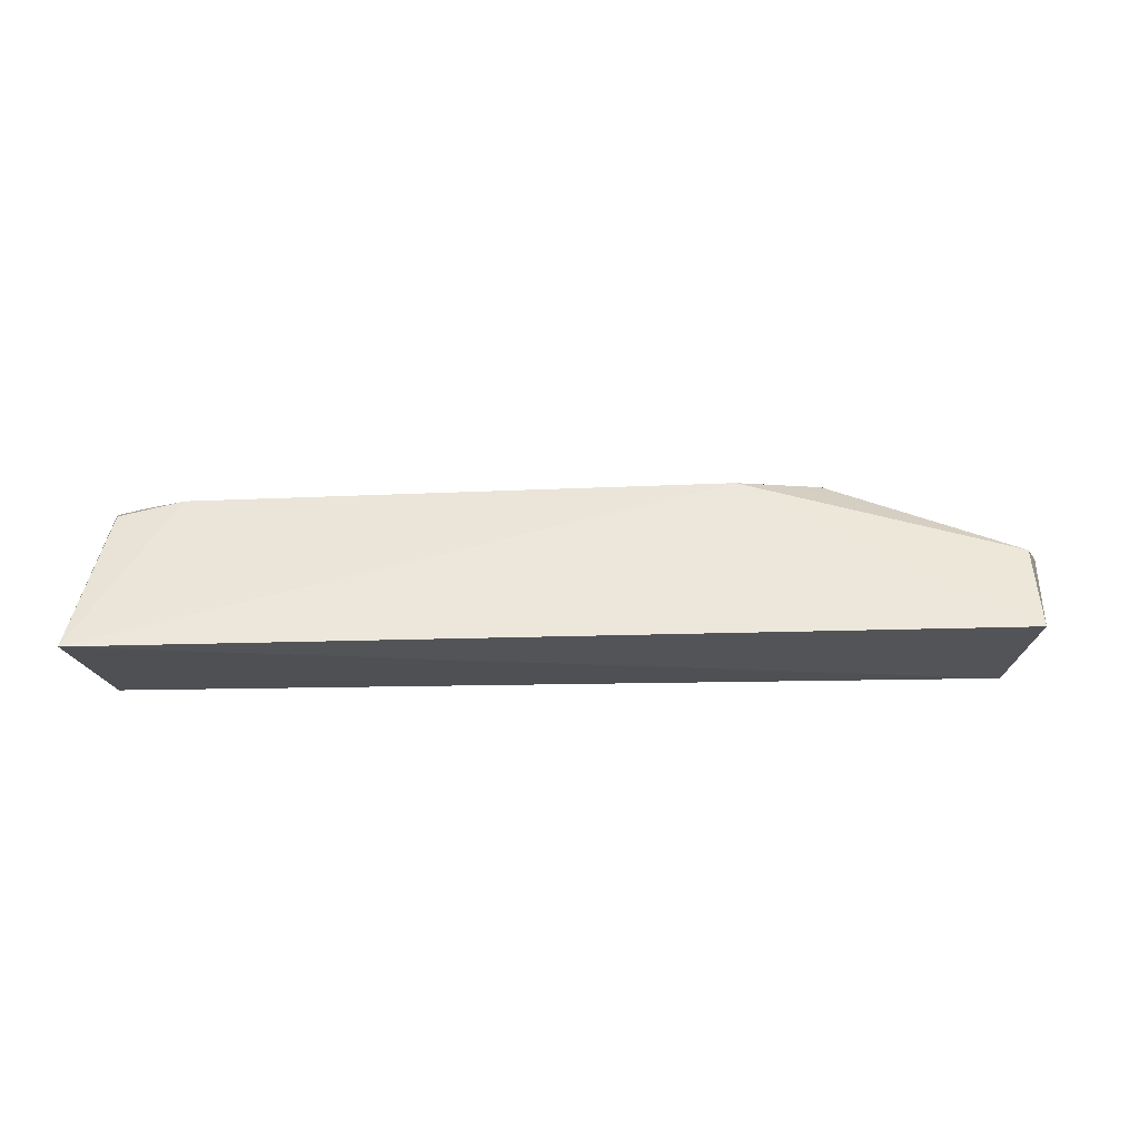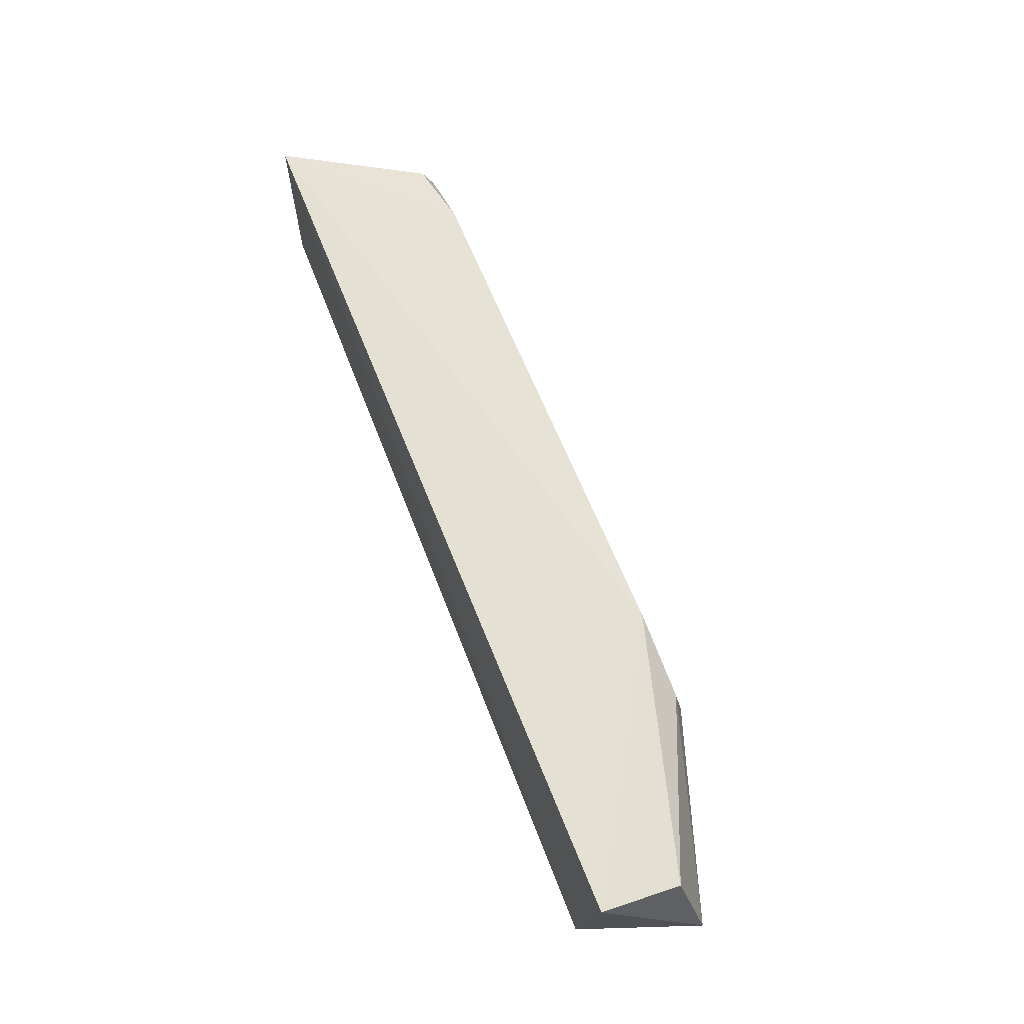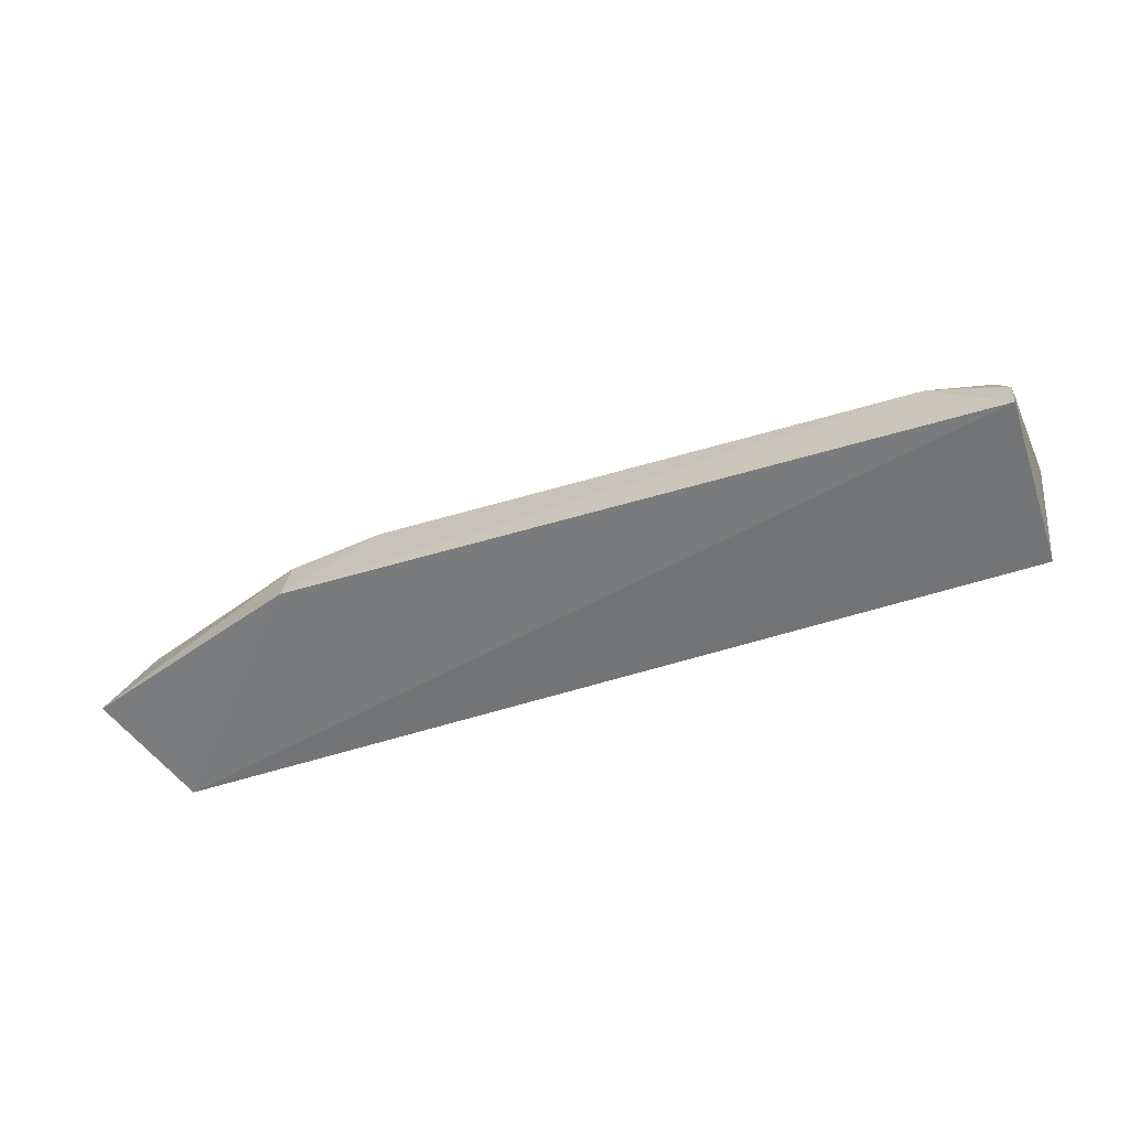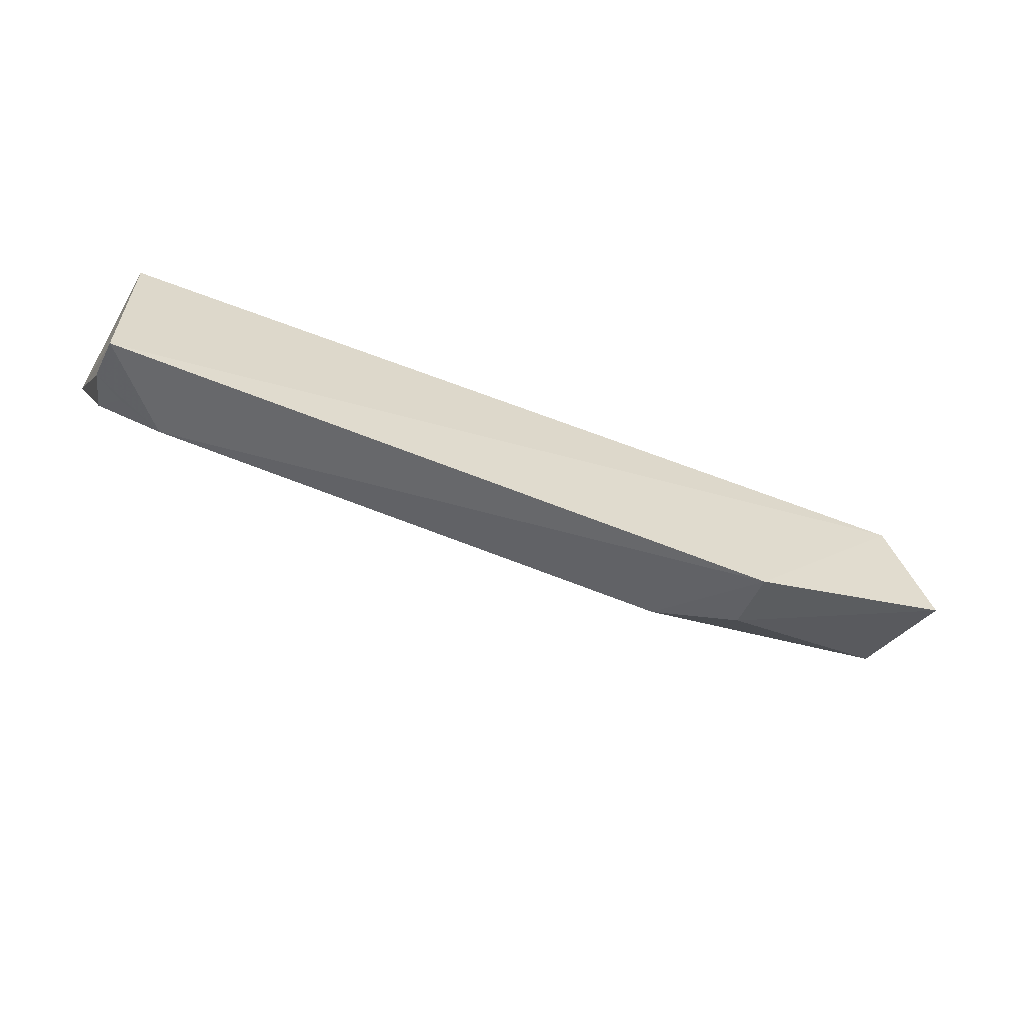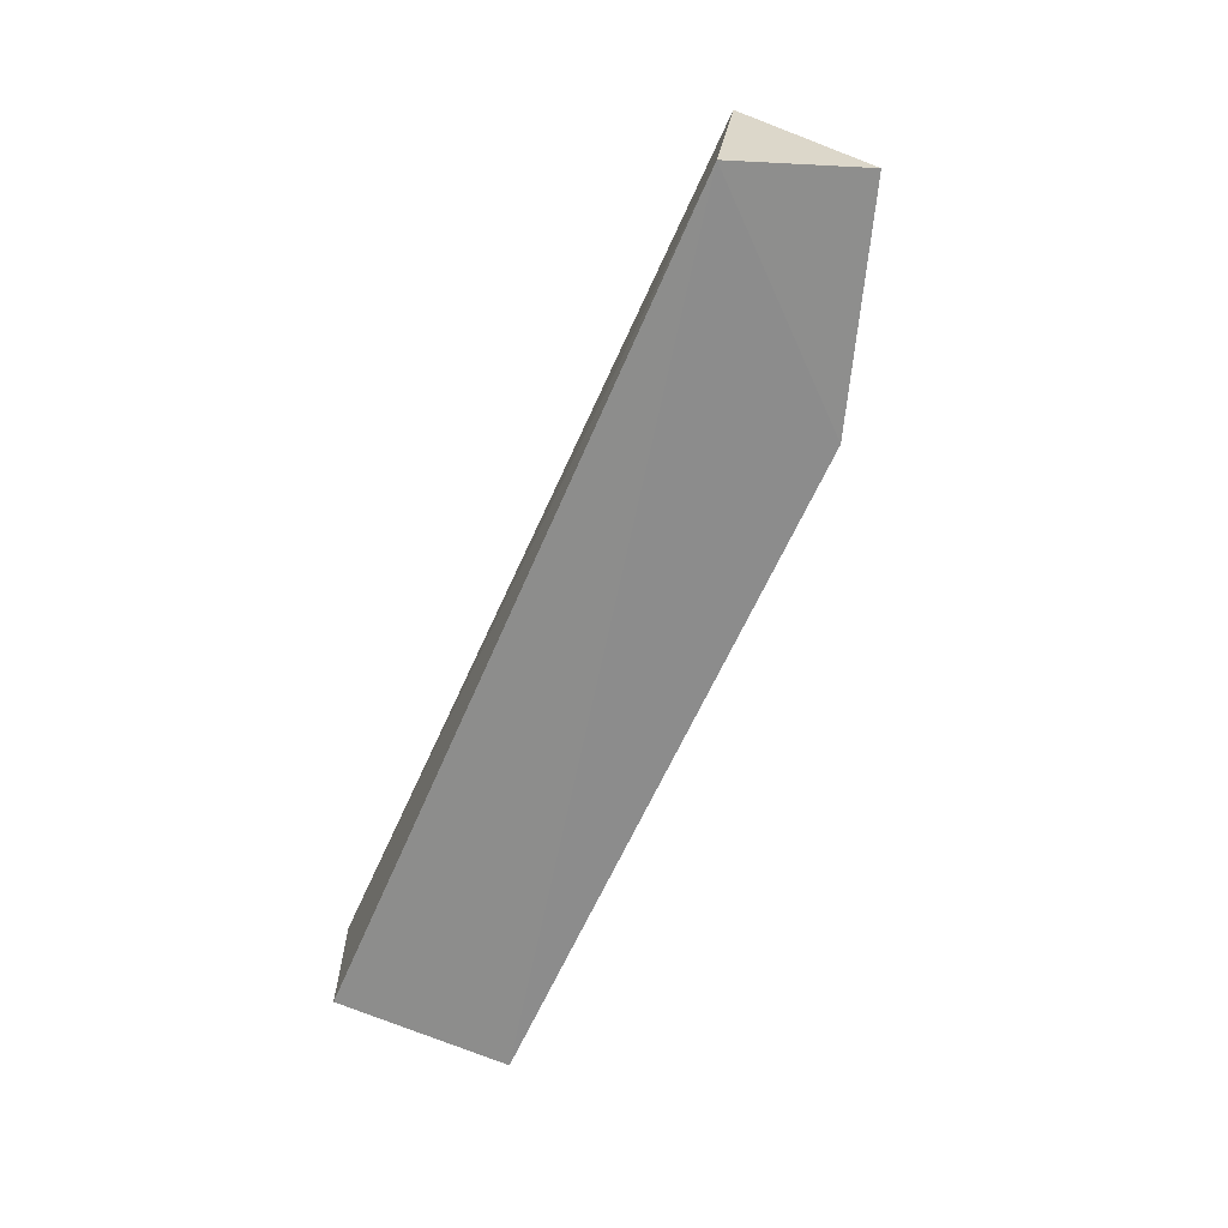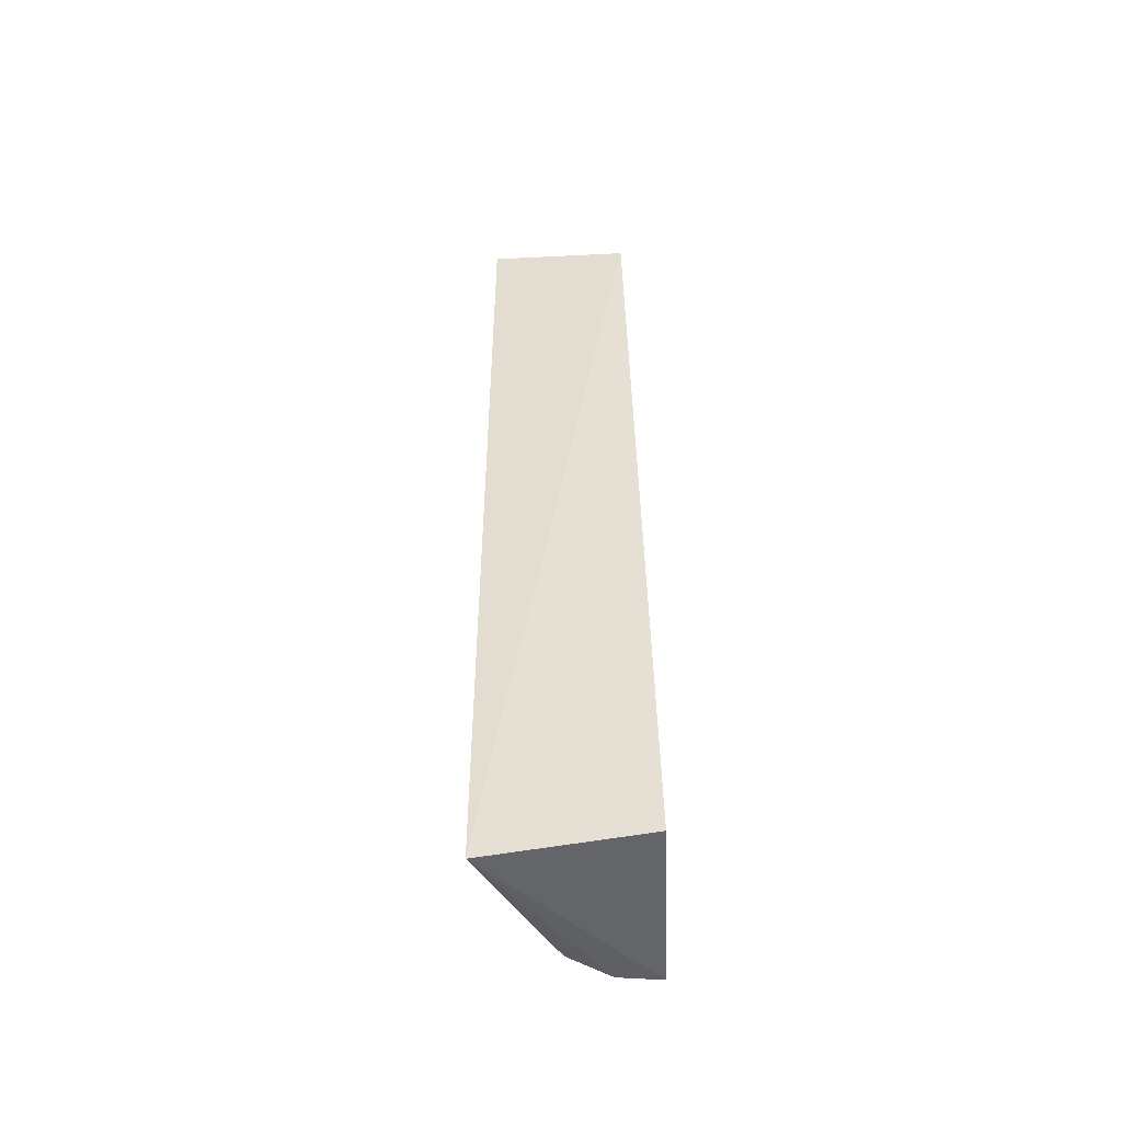
<metadata>
{"format":"obj","ext":"obj","renderer":"f3d","projection":"perspective","resolution":1024,"background":"white","views":[{"elev":72.9,"azim":-0.8,"up":"+Y"},{"elev":66.5,"azim":68.7,"up":"+Y"},{"elev":-58.0,"azim":-161.7,"up":"+Y"},{"elev":-58.7,"azim":-21.8,"up":"+Z"},{"elev":-63.9,"azim":66.7,"up":"+Y"},{"elev":39.0,"azim":-90.9,"up":"+Z"}]}
</metadata>
<code>
v 0.3189 0.3561 -0.1295
v 0.3494 0.359 -0.2138
v 0.3295 0.452 -0.14
v -0.3025 0.4621 -0.1326
v -0.2863 0.3517 -0.2541
v 0.1975 0.3562 -0.2633
v -0.2871 0.3561 -0.1295
v 0.3283 0.4271 -0.1994
v 0.1971 0.3984 -0.2556
v 0.1369 0.416 -0.2534
v -0.2375 0.4078 -0.2483
v -0.2821 0.41 -0.2372
v -0.289 0.3813 -0.248
v -0.269 0.3942 -0.2475
f 1 2 3
f 1 3 4
f 6 2 1
f 6 1 5
f 7 5 1
f 7 1 4
f 7 4 5
f 8 3 2
f 9 8 2
f 9 2 6
f 10 4 3
f 10 3 8
f 10 8 9
f 10 9 6
f 11 4 10
f 11 10 6
f 11 6 5
f 12 4 11
f 13 11 5
f 13 5 4
f 13 4 12
f 14 13 12
f 14 12 11
f 14 11 13

</code>
